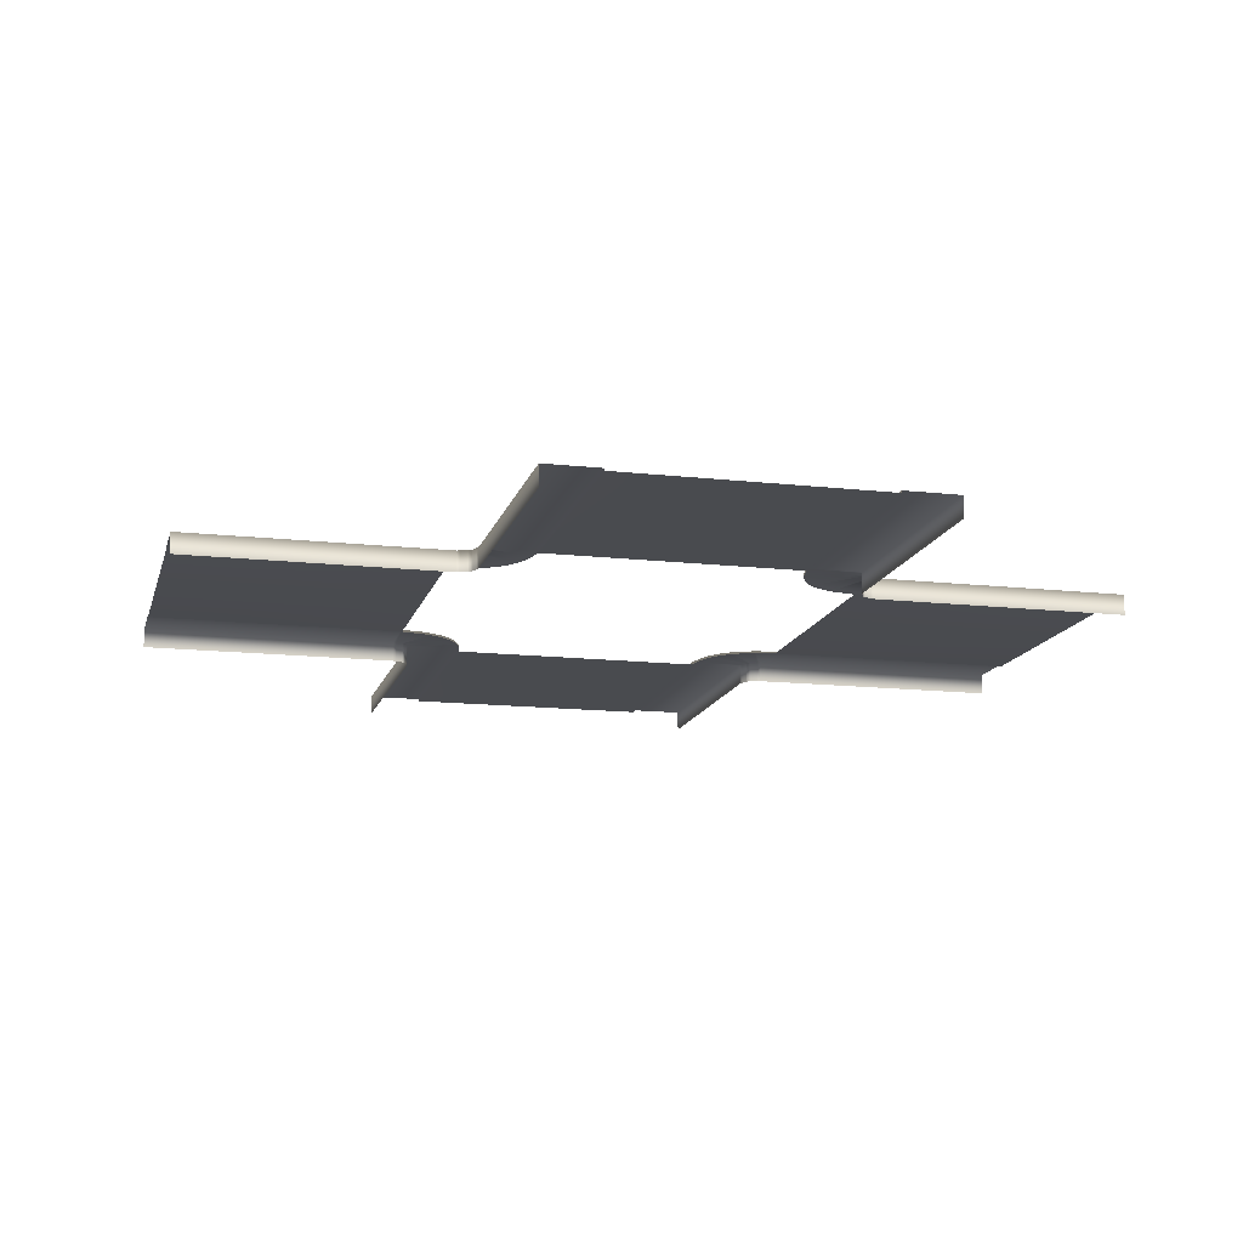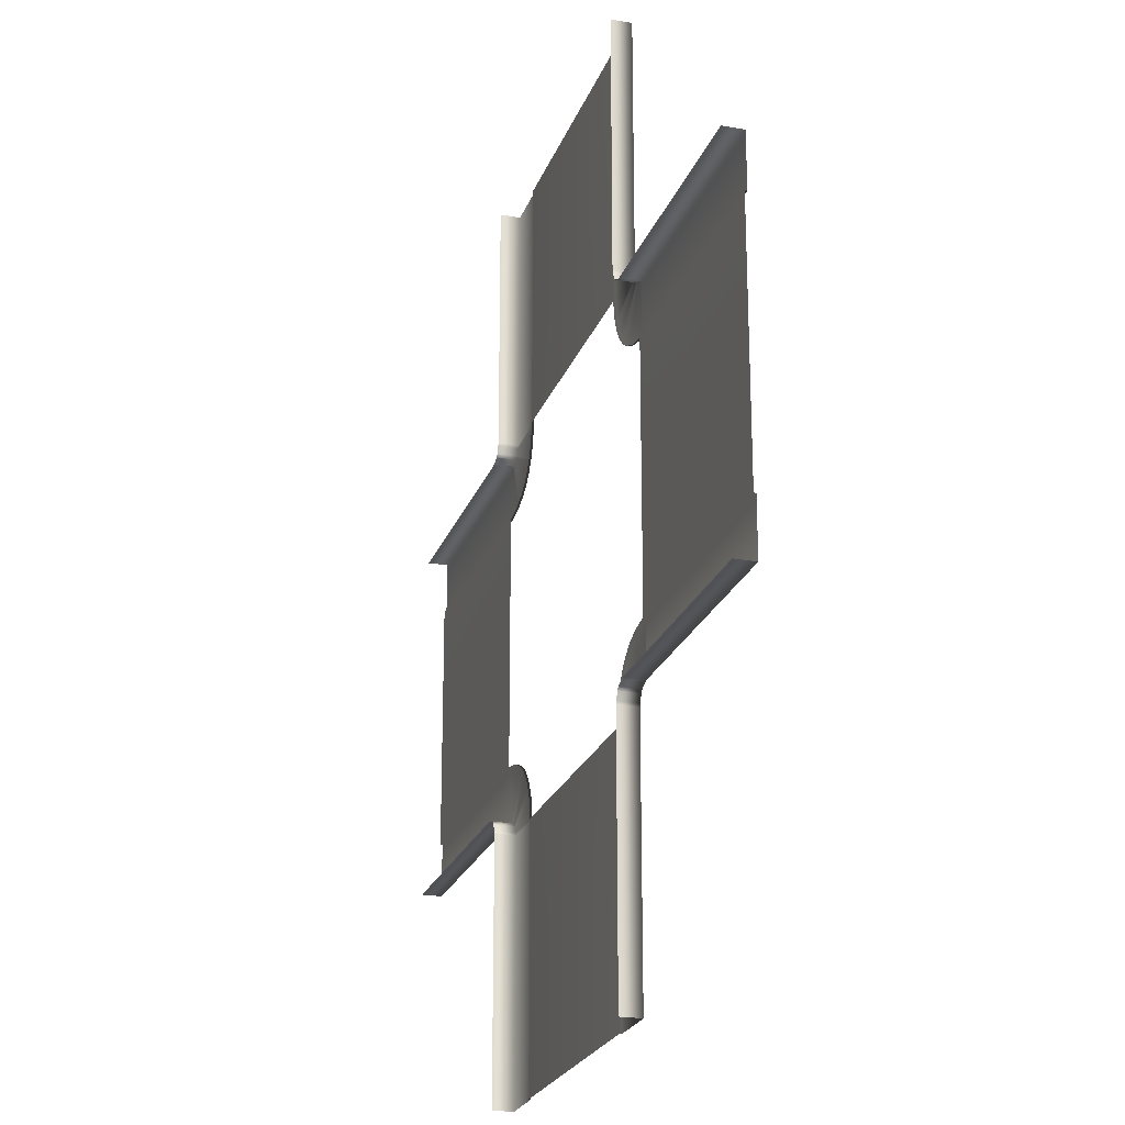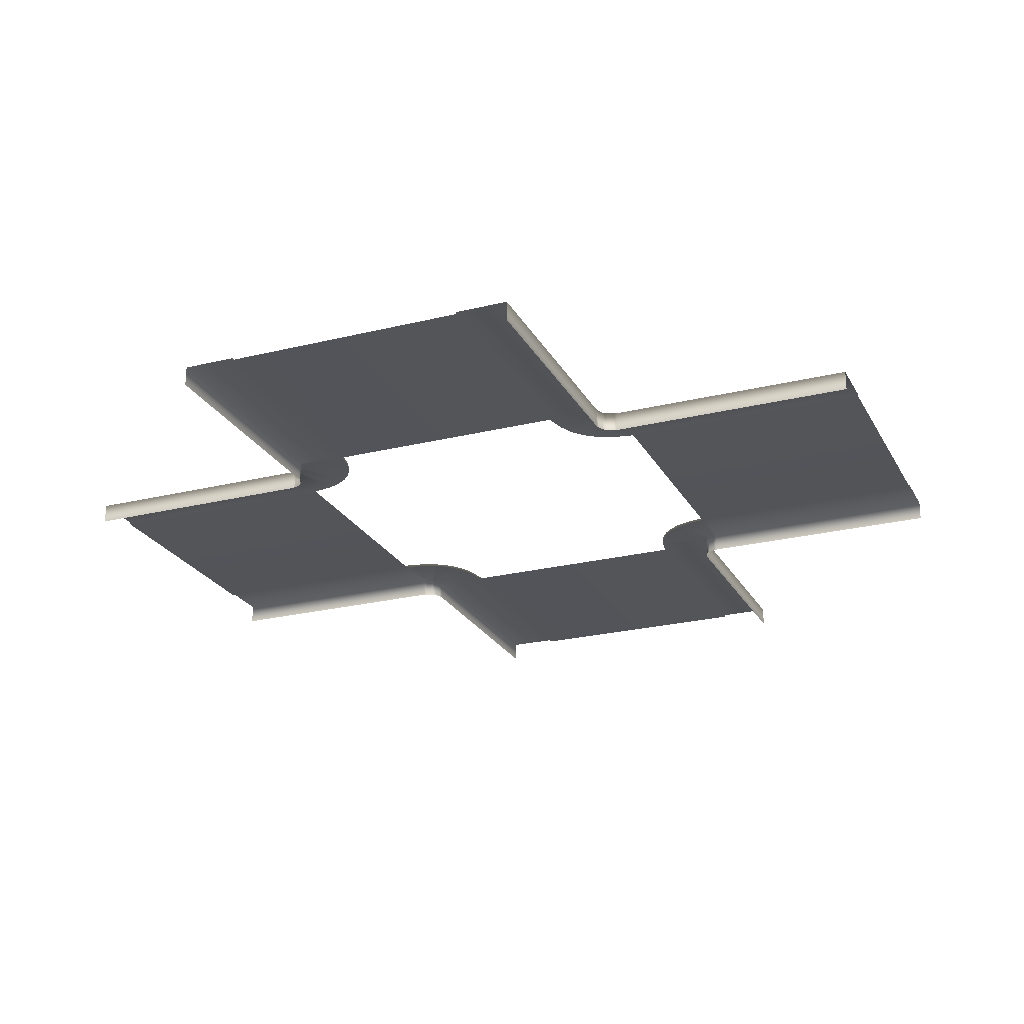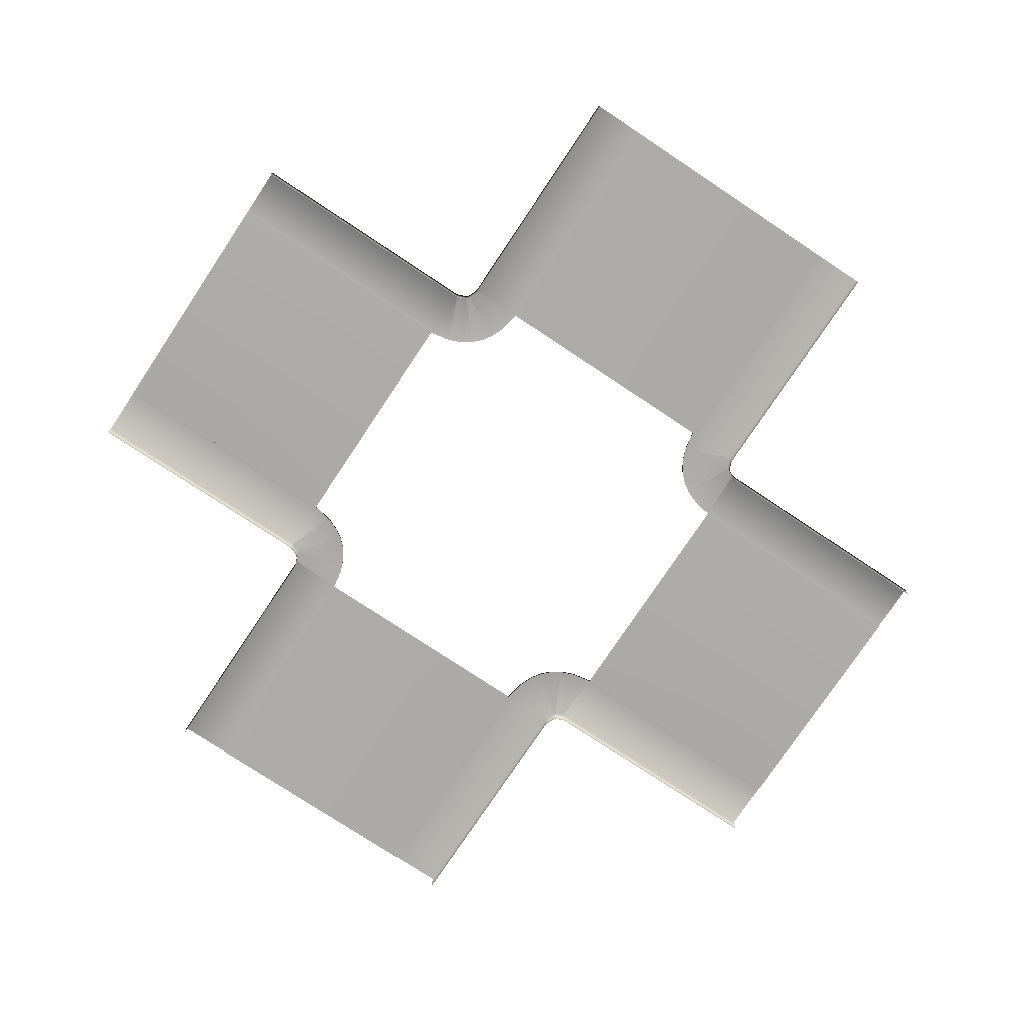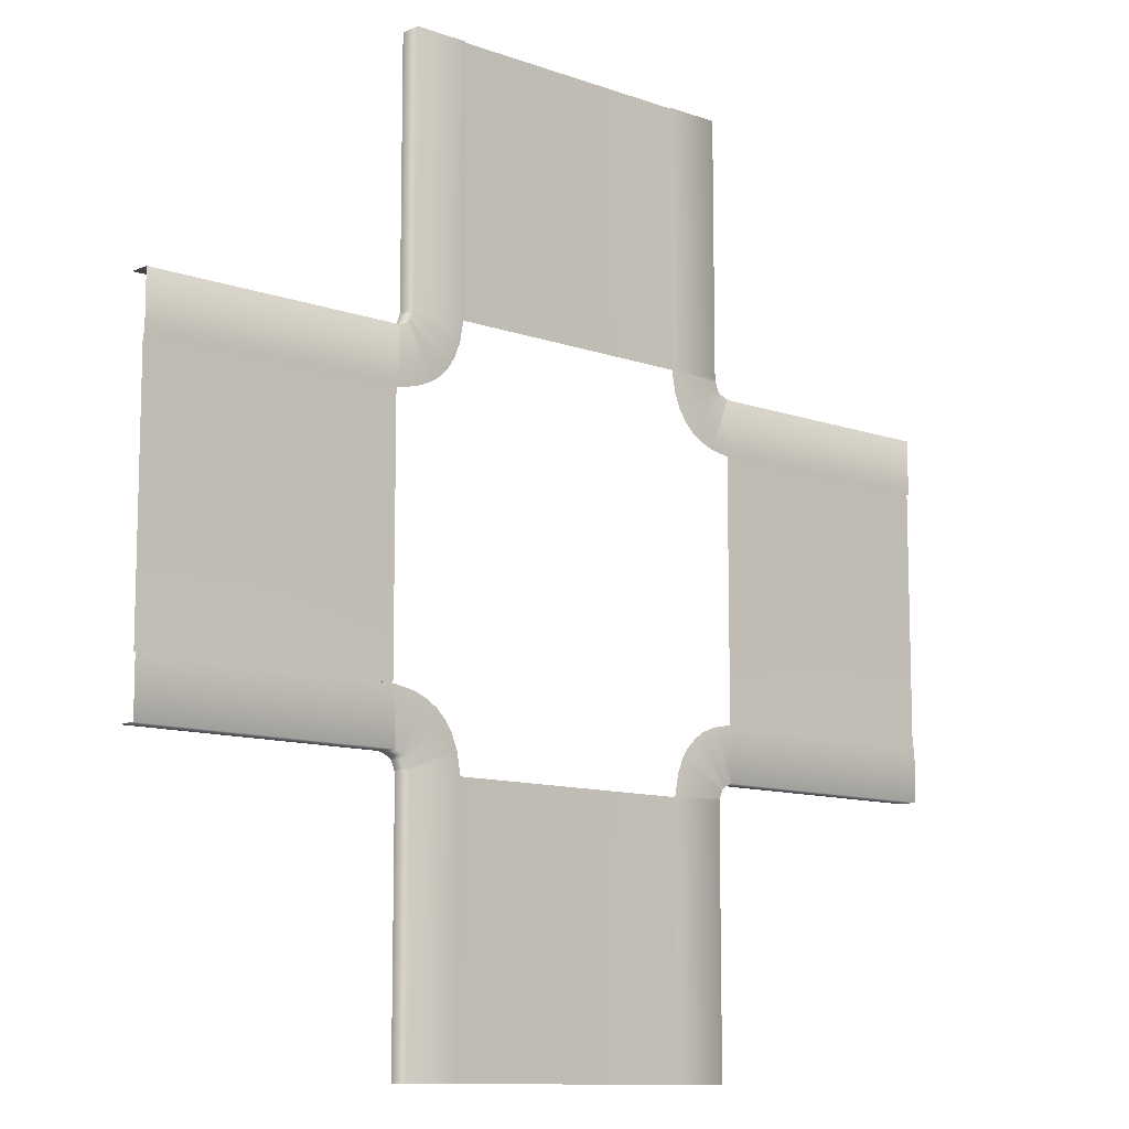
<metadata>
{"format":"obj","ext":"obj","renderer":"f3d","projection":"perspective","resolution":1024,"background":"white","views":[{"elev":-14.0,"azim":166.0,"up":"+Y"},{"elev":-22.9,"azim":73.1,"up":"+Z"},{"elev":-23.9,"azim":112.4,"up":"+Y"},{"elev":-76.2,"azim":-33.6,"up":"+Y"},{"elev":-10.7,"azim":138.0,"up":"+Z"}]}
</metadata>
<code>
v -28.57 0.5029 -3.052e-05
v -12.52 0.5029 -3.052e-05
v -12.52 0.5029 8.001
v -28.57 0.5029 8.001
v -8.001 0.6401 12.52
v -11.43 0.6401 12.52
v -11.49 0.6401 12.32
v -8.253 0.6401 11.18
v -11.67 0.6401 11.89
v -8.627 0.6401 10.27
v -11.73 0.6401 11.8
v -9.061 0.6401 9.615
v -11.8 0.6401 11.73
v -9.615 0.6401 9.061
v -11.89 0.6401 11.67
v -10.27 0.6401 8.627
v -12.32 0.6401 11.49
v -11.18 0.6401 8.253
v -12.52 0.6401 11.43
v -12.52 0.6401 8.001
v 8.253 0.6401 11.18
v 11.49 0.6401 12.32
v 11.43 0.6401 12.52
v 8.001 0.6401 12.52
v 8.627 0.6401 10.27
v 11.67 0.6401 11.89
v 9.061 0.6401 9.615
v 11.73 0.6401 11.8
v 9.615 0.6401 9.061
v 11.8 0.6401 11.73
v 10.27 0.6401 8.627
v 11.89 0.6401 11.67
v 11.18 0.6401 8.253
v 12.32 0.6401 11.49
v 12.52 0.6401 8.001
v 12.52 0.6401 11.43
v 11.43 0.6401 12.52
v 11.43 0.6401 28.58
v 8.001 0.6401 28.58
v 8.001 0.6401 12.52
v -28.57 0.6401 11.43
v -28.57 0.6401 8.001
v -12.52 0.6401 8.001
v -12.52 0.6401 11.43
v -8.001 0.5029 12.52
v -8.001 0.6401 12.52
v -8.253 0.6401 11.18
v -8.253 0.5029 11.18
v -8.627 0.6401 10.27
v -8.627 0.5029 10.27
v -9.061 0.6401 9.615
v -9.061 0.5029 9.615
v -9.615 0.6401 9.061
v -9.615 0.5029 9.061
v -11.49 -0.6401 12.32
v -11.49 0.6401 12.32
v -11.43 0.6401 12.52
v -11.43 -0.6401 12.52
v -11.67 -0.6401 11.89
v -11.67 0.6401 11.89
v -11.73 -0.6401 11.8
v -11.73 0.6401 11.8
v -11.8 -0.6401 11.73
v -11.8 0.6401 11.73
v -11.89 -0.6401 11.67
v -11.89 0.6401 11.67
v -11.43 0.6401 12.52
v -11.43 0.6401 28.58
v -11.43 -0.6401 28.58
v -11.43 -0.6401 12.52
v -28.57 0.6401 11.43
v -12.52 0.6401 11.43
v -12.52 -0.6401 11.43
v -28.57 -0.6401 11.43
v -28.57 0.6401 8.001
v -28.57 0.5029 8.001
v -12.52 0.5029 8.001
v -12.52 0.6401 8.001
v -11.18 0.5029 8.253
v -11.18 0.6401 8.253
v -12.52 0.6401 8.001
v -12.52 0.5029 8.001
v -10.27 0.5029 8.627
v -10.27 0.6401 8.627
v -9.615 0.5029 9.061
v -9.615 0.6401 9.061
v -12.52 -0.6401 11.43
v -12.52 0.6401 11.43
v -12.32 0.6401 11.49
v -12.32 -0.6401 11.49
v -11.89 0.6401 11.67
v -11.89 -0.6401 11.67
v 8.253 0.5029 11.18
v 8.253 0.6401 11.18
v 8.001 0.6401 12.52
v 8.001 0.5029 12.52
v 8.627 0.5029 10.27
v 8.627 0.6401 10.27
v 9.061 0.5029 9.615
v 9.061 0.6401 9.615
v 9.615 0.5029 9.061
v 9.615 0.6401 9.061
v 11.43 -0.6401 12.52
v 11.43 0.6401 12.52
v 11.49 0.6401 12.32
v 11.49 -0.6401 12.32
v 11.67 0.6401 11.89
v 11.67 -0.6401 11.89
v 8.001 0.6401 12.52
v 8.001 0.6401 28.58
v 8.001 0.5029 28.58
v 8.001 0.5029 12.52
v 12.52 0.5029 8.001
v 12.52 0.6401 8.001
v 11.18 0.6401 8.253
v 11.18 0.5029 8.253
v 10.27 0.6401 8.627
v 10.27 0.5029 8.627
v 9.615 0.6401 9.061
v 9.615 0.5029 9.061
v 12.32 -0.6401 11.49
v 12.32 0.6401 11.49
v 12.52 0.6401 11.43
v 12.52 -0.6401 11.43
v 11.89 -0.6401 11.67
v 11.89 0.6401 11.67
v 11.8 -0.6401 11.73
v 11.8 0.6401 11.73
v 11.73 -0.6401 11.8
v 11.73 0.6401 11.8
v 11.67 -0.6401 11.89
v 11.67 0.6401 11.89
v 12.52 0.6401 11.43
v 28.57 0.6401 11.43
v 28.57 -0.6401 11.43
v 12.52 -0.6401 11.43
v 11.43 0.6401 12.52
v 11.43 -0.6401 12.52
v 11.43 -0.6401 28.58
v 11.43 0.6401 28.58
v 0 0.5029 12.52
v 8.001 0.5029 12.52
v 8.001 0.5029 28.58
v 0 0.5029 28.58
v 0 0.5029 12.52
v 0 0.5029 28.58
v -8.001 0.5029 28.58
v -8.001 0.5029 12.52
v -8.001 0.6401 12.52
v -8.001 0.5029 12.52
v -8.001 0.5029 28.58
v -8.001 0.6401 28.58
v -11.43 0.6401 12.52
v -8.001 0.6401 12.52
v -8.001 0.6401 28.58
v -11.43 0.6401 28.58
v 12.52 0.5029 -3.052e-05
v 28.57 0.5029 -3.052e-05
v 28.57 0.5029 8.001
v 12.52 0.5029 8.001
v 12.52 0.6401 8.001
v 12.52 0.5029 8.001
v 28.57 0.5029 8.001
v 28.57 0.6401 8.001
v 12.52 0.6401 11.43
v 12.52 0.6401 8.001
v 28.57 0.6401 8.001
v 28.57 0.6401 11.43
v 0 0.5029 -12.52
v -8.001 0.5029 -12.52
v -8.001 0.5029 -28.58
v 0 0.5029 -28.58
v -28.57 0.5029 -8.001
v -12.52 0.5029 -8.001
v -12.52 0.5029 -3.052e-05
v -28.57 0.5029 -3.052e-05
v 12.52 0.5029 -3.052e-05
v 12.52 0.5029 -8.001
v 28.57 0.5029 -8.001
v 28.57 0.5029 -3.052e-05
v 0 0.5029 -12.52
v 0 0.5029 -28.58
v 8.001 0.5029 -28.58
v 8.001 0.5029 -12.52
v -8.001 0.6401 -12.52
v -8.253 0.6401 -11.18
v -11.49 0.6401 -12.32
v -11.43 0.6401 -12.52
v -11.67 0.6401 -11.89
v -8.627 0.6401 -10.27
v -11.73 0.6401 -11.8
v -9.061 0.6401 -9.615
v -11.8 0.6401 -11.73
v -9.615 0.6401 -9.061
v -11.89 0.6401 -11.67
v -10.27 0.6401 -8.627
v -12.32 0.6401 -11.49
v -11.18 0.6401 -8.253
v -12.52 0.6401 -11.43
v -12.52 0.6401 -8.001
v 8.253 0.6401 -11.18
v 8.001 0.6401 -12.52
v 11.43 0.6401 -12.52
v 11.49 0.6401 -12.32
v 8.627 0.6401 -10.27
v 11.67 0.6401 -11.89
v 9.061 0.6401 -9.615
v 11.73 0.6401 -11.8
v 9.615 0.6401 -9.061
v 11.8 0.6401 -11.73
v 10.27 0.6401 -8.627
v 11.89 0.6401 -11.67
v 11.18 0.6401 -8.253
v 12.32 0.6401 -11.49
v 12.52 0.6401 -8.001
v 12.52 0.6401 -11.43
v 11.43 0.6401 -12.52
v 8.001 0.6401 -12.52
v 8.001 0.6401 -28.58
v 11.43 0.6401 -28.58
v -28.57 0.6401 -11.43
v -12.52 0.6401 -11.43
v -12.52 0.6401 -8.001
v -28.57 0.6401 -8.001
v -8.001 0.5029 -12.52
v -8.253 0.5029 -11.18
v -8.253 0.6401 -11.18
v -8.001 0.6401 -12.52
v -8.627 0.6401 -10.27
v -8.627 0.5029 -10.27
v -9.061 0.6401 -9.615
v -9.061 0.5029 -9.615
v -9.615 0.6401 -9.061
v -9.615 0.5029 -9.061
v -10.27 0.6401 -8.627
v -10.27 0.5029 -8.627
v -11.18 0.6401 -8.253
v -11.18 0.5029 -8.253
v -12.52 0.6401 -8.001
v -12.52 0.5029 -8.001
v -11.49 -0.6401 -12.32
v -11.43 -0.6401 -12.52
v -11.43 0.6401 -12.52
v -11.49 0.6401 -12.32
v -11.67 -0.6401 -11.89
v -11.67 0.6401 -11.89
v -11.43 0.6401 -12.52
v -11.43 -0.6401 -12.52
v -11.43 -0.6401 -28.58
v -11.43 0.6401 -28.58
v -28.57 0.6401 -11.43
v -28.57 -0.6401 -11.43
v -12.52 -0.6401 -11.43
v -12.52 0.6401 -11.43
v -28.57 0.6401 -8.001
v -12.52 0.6401 -8.001
v -12.52 0.5029 -8.001
v -28.57 0.5029 -8.001
v -12.52 -0.6401 -11.43
v -12.32 -0.6401 -11.49
v -12.32 0.6401 -11.49
v -12.52 0.6401 -11.43
v -11.89 0.6401 -11.67
v -11.89 -0.6401 -11.67
v -11.8 0.6401 -11.73
v -11.8 -0.6401 -11.73
v -11.73 0.6401 -11.8
v -11.73 -0.6401 -11.8
v -11.67 0.6401 -11.89
v -11.67 -0.6401 -11.89
v 8.253 0.5029 -11.18
v 8.001 0.5029 -12.52
v 8.001 0.6401 -12.52
v 8.253 0.6401 -11.18
v 8.627 0.5029 -10.27
v 8.627 0.6401 -10.27
v 9.061 0.5029 -9.615
v 9.061 0.6401 -9.615
v 9.615 0.5029 -9.061
v 9.615 0.6401 -9.061
v 10.27 0.5029 -8.627
v 10.27 0.6401 -8.627
v 11.18 0.5029 -8.253
v 11.18 0.6401 -8.253
v 12.52 0.5029 -8.001
v 12.52 0.6401 -8.001
v 11.43 -0.6401 -12.52
v 11.49 -0.6401 -12.32
v 11.49 0.6401 -12.32
v 11.43 0.6401 -12.52
v 11.67 0.6401 -11.89
v 11.67 -0.6401 -11.89
v 11.73 0.6401 -11.8
v 11.73 -0.6401 -11.8
v 11.8 0.6401 -11.73
v 11.8 -0.6401 -11.73
v 11.89 0.6401 -11.67
v 11.89 -0.6401 -11.67
v 8.001 0.6401 -12.52
v 8.001 0.5029 -12.52
v 8.001 0.5029 -28.58
v 8.001 0.6401 -28.58
v 12.32 -0.6401 -11.49
v 12.52 -0.6401 -11.43
v 12.52 0.6401 -11.43
v 12.32 0.6401 -11.49
v 11.89 -0.6401 -11.67
v 11.89 0.6401 -11.67
v 12.52 0.6401 -11.43
v 12.52 -0.6401 -11.43
v 28.57 -0.6401 -11.43
v 28.57 0.6401 -11.43
v 11.43 0.6401 -12.52
v 11.43 0.6401 -28.58
v 11.43 -0.6401 -28.58
v 11.43 -0.6401 -12.52
v -8.001 0.6401 -12.52
v -8.001 0.6401 -28.58
v -8.001 0.5029 -28.58
v -8.001 0.5029 -12.52
v -11.43 0.6401 -12.52
v -11.43 0.6401 -28.58
v -8.001 0.6401 -28.58
v -8.001 0.6401 -12.52
v 12.52 0.6401 -8.001
v 28.57 0.6401 -8.001
v 28.57 0.5029 -8.001
v 12.52 0.5029 -8.001
v 12.52 0.6401 -11.43
v 28.57 0.6401 -11.43
v 28.57 0.6401 -8.001
v 12.52 0.6401 -8.001
g Ts_4Lane_22_217943_57
f 1 3 2
f 1 4 3
f 5 7 6
f 5 8 7
f 8 9 7
f 8 10 9
f 10 11 9
f 10 12 11
f 12 13 11
f 12 14 13
f 14 15 13
f 14 16 15
f 16 17 15
f 16 18 17
f 18 19 17
f 18 20 19
f 21 23 22
f 21 24 23
f 25 21 22
f 25 22 26
f 27 25 26
f 27 26 28
f 29 27 28
f 29 28 30
f 31 29 30
f 31 30 32
f 33 31 32
f 33 32 34
f 35 33 34
f 35 34 36
f 37 39 38
f 37 40 39
f 41 43 42
f 41 44 43
f 45 47 46
f 45 48 47
f 48 49 47
f 48 50 49
f 50 51 49
f 50 52 51
f 52 53 51
f 52 54 53
f 55 57 56
f 55 58 57
f 59 55 56
f 59 56 60
f 61 59 60
f 61 60 62
f 63 61 62
f 63 62 64
f 65 63 64
f 65 64 66
f 67 69 68
f 67 70 69
f 71 73 72
f 71 74 73
f 75 77 76
f 75 78 77
f 79 81 80
f 79 82 81
f 83 79 80
f 83 80 84
f 85 83 84
f 85 84 86
f 87 89 88
f 87 90 89
f 90 91 89
f 90 92 91
f 93 95 94
f 93 96 95
f 97 93 94
f 97 94 98
f 99 97 98
f 99 98 100
f 101 99 100
f 101 100 102
f 103 105 104
f 103 106 105
f 106 107 105
f 106 108 107
f 109 111 110
f 109 112 111
f 113 115 114
f 113 116 115
f 116 117 115
f 116 118 117
f 118 119 117
f 118 120 119
f 121 123 122
f 121 124 123
f 125 121 122
f 125 122 126
f 127 125 126
f 127 126 128
f 129 127 128
f 129 128 130
f 131 129 130
f 131 130 132
f 133 135 134
f 133 136 135
f 137 139 138
f 137 140 139
f 141 143 142
f 141 144 143
f 145 147 146
f 145 148 147
f 149 151 150
f 149 152 151
f 153 155 154
f 153 156 155
f 157 159 158
f 157 160 159
f 161 163 162
f 161 164 163
f 165 167 166
f 165 168 167
f 169 171 170
f 169 172 171
f 173 175 174
f 173 176 175
f 177 179 178
f 177 180 179
f 181 183 182
f 181 184 183
f 185 187 186
f 185 188 187
f 186 187 189
f 186 189 190
f 190 189 191
f 190 191 192
f 192 191 193
f 192 193 194
f 194 193 195
f 194 195 196
f 196 195 197
f 196 197 198
f 198 197 199
f 198 199 200
f 201 203 202
f 201 204 203
f 205 204 201
f 205 206 204
f 207 206 205
f 207 208 206
f 209 208 207
f 209 210 208
f 211 210 209
f 211 212 210
f 213 212 211
f 213 214 212
f 215 214 213
f 215 216 214
f 217 219 218
f 217 220 219
f 221 223 222
f 221 224 223
f 225 227 226
f 225 228 227
f 226 227 229
f 226 229 230
f 230 229 231
f 230 231 232
f 232 231 233
f 232 233 234
f 234 233 235
f 234 235 236
f 236 235 237
f 236 237 238
f 238 237 239
f 238 239 240
f 241 243 242
f 241 244 243
f 245 244 241
f 245 246 244
f 247 249 248
f 247 250 249
f 251 253 252
f 251 254 253
f 255 257 256
f 255 258 257
f 259 261 260
f 259 262 261
f 260 261 263
f 260 263 264
f 264 263 265
f 264 265 266
f 266 265 267
f 266 267 268
f 268 267 269
f 268 269 270
f 271 273 272
f 271 274 273
f 275 274 271
f 275 276 274
f 277 276 275
f 277 278 276
f 279 278 277
f 279 280 278
f 281 280 279
f 281 282 280
f 283 282 281
f 283 284 282
f 285 284 283
f 285 286 284
f 287 289 288
f 287 290 289
f 288 289 291
f 288 291 292
f 292 291 293
f 292 293 294
f 294 293 295
f 294 295 296
f 296 295 297
f 296 297 298
f 299 301 300
f 299 302 301
f 303 305 304
f 303 306 305
f 307 306 303
f 307 308 306
f 309 311 310
f 309 312 311
f 313 315 314
f 313 316 315
f 317 319 318
f 317 320 319
f 321 323 322
f 321 324 323
f 325 327 326
f 325 328 327
f 329 331 330
f 329 332 331

</code>
